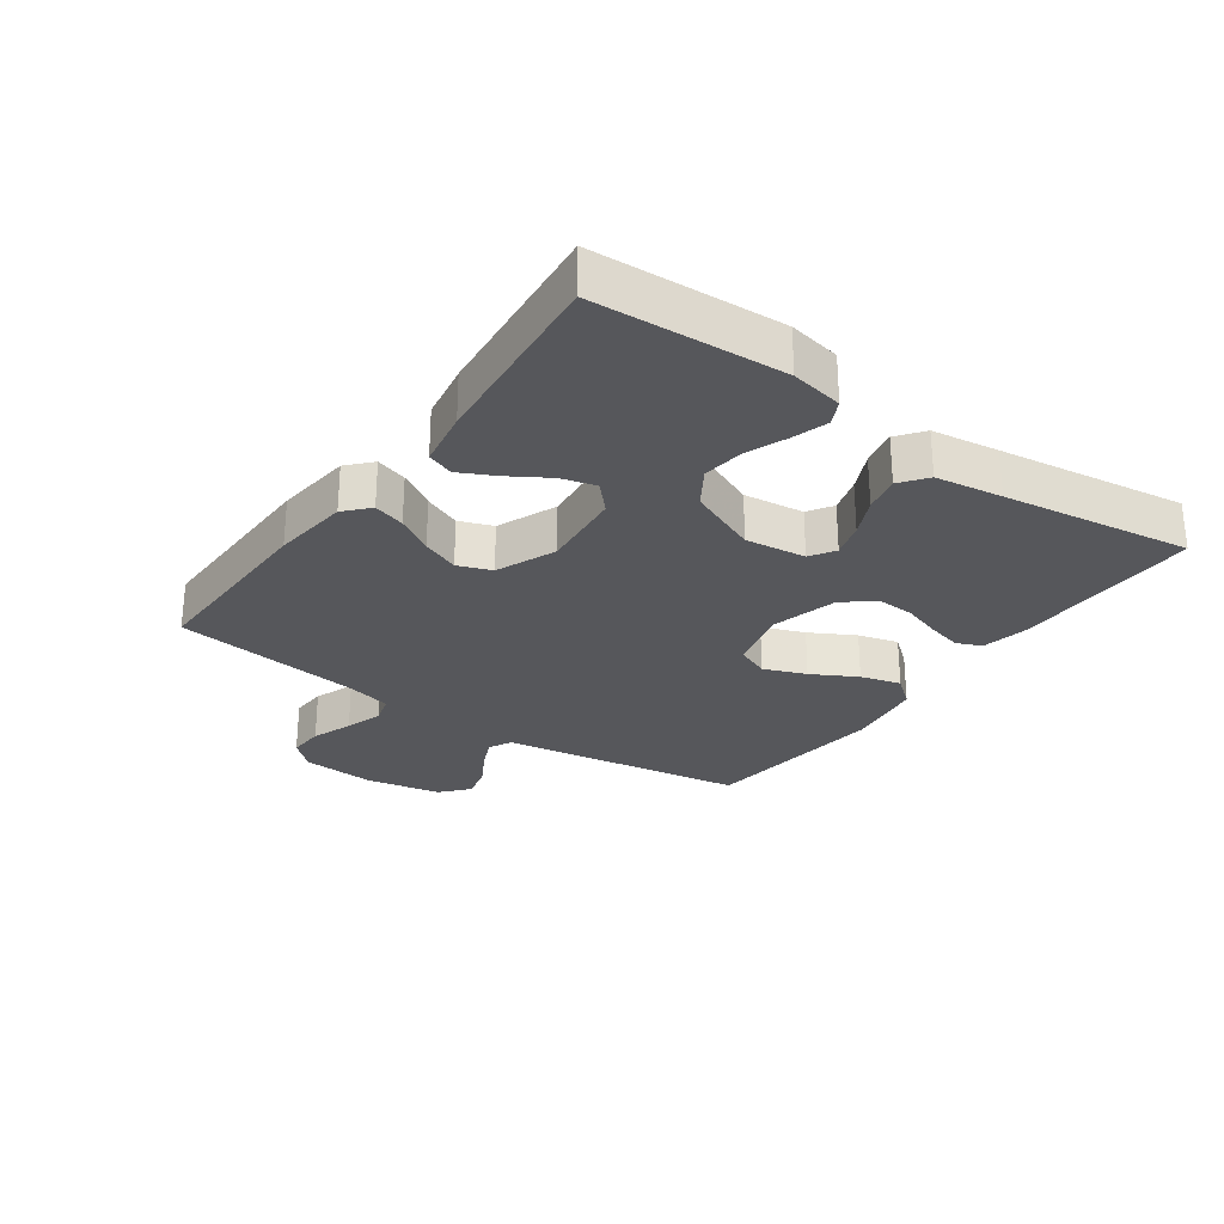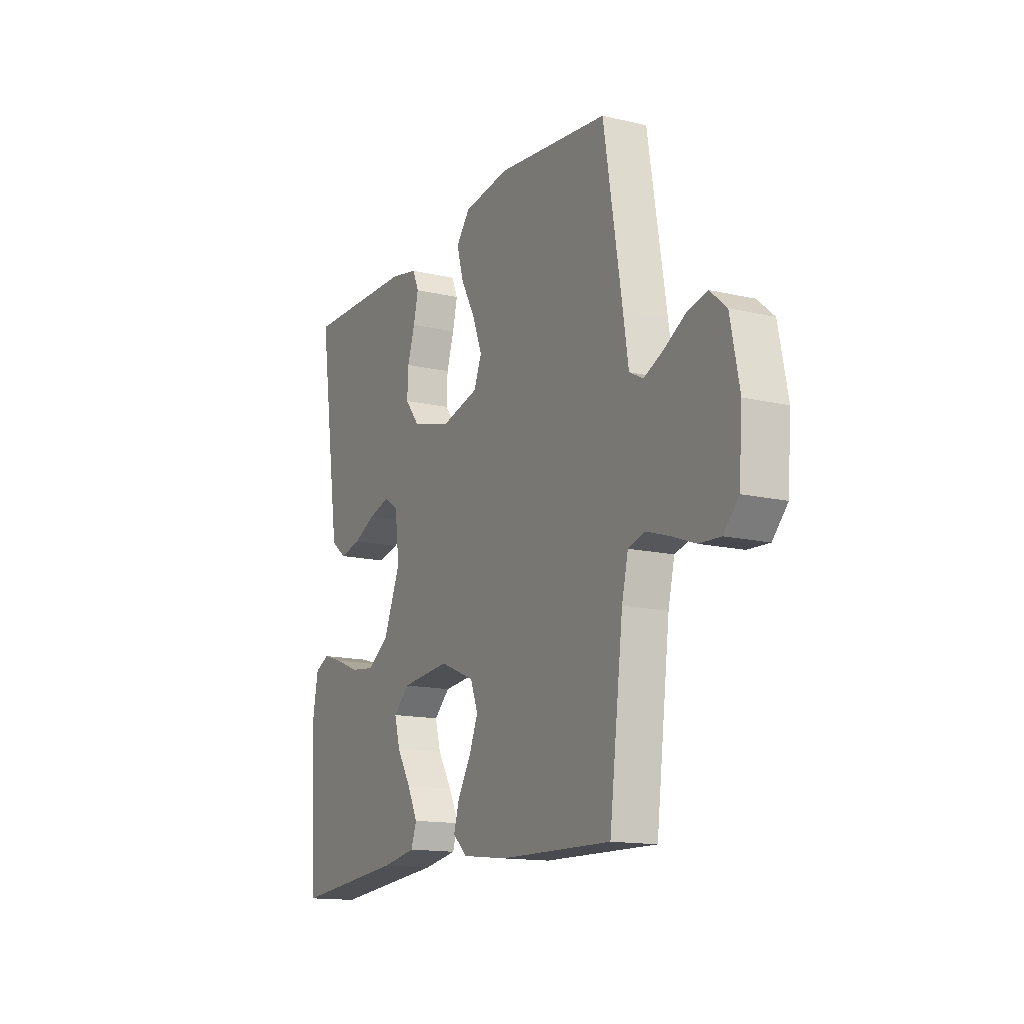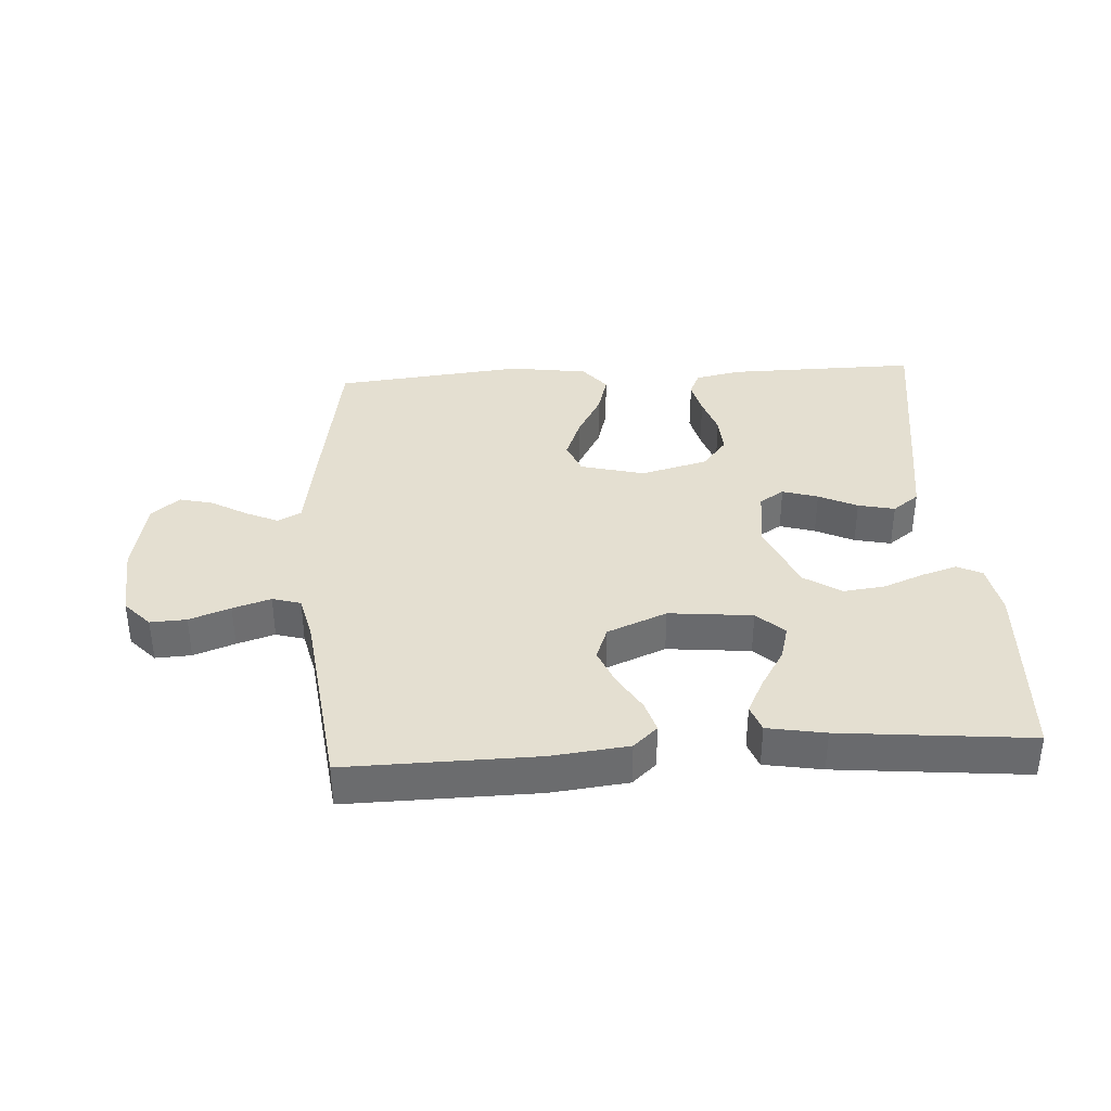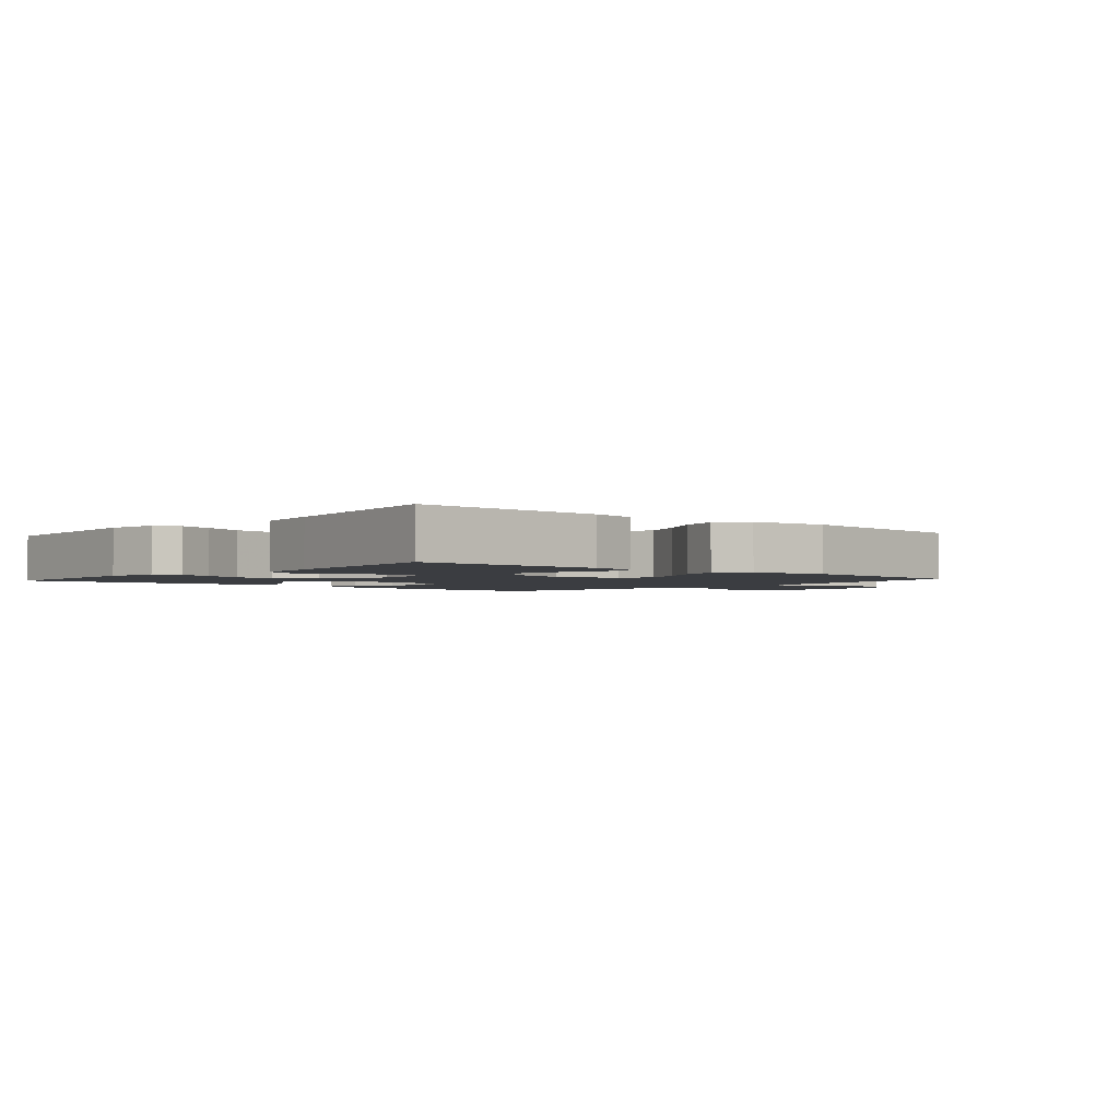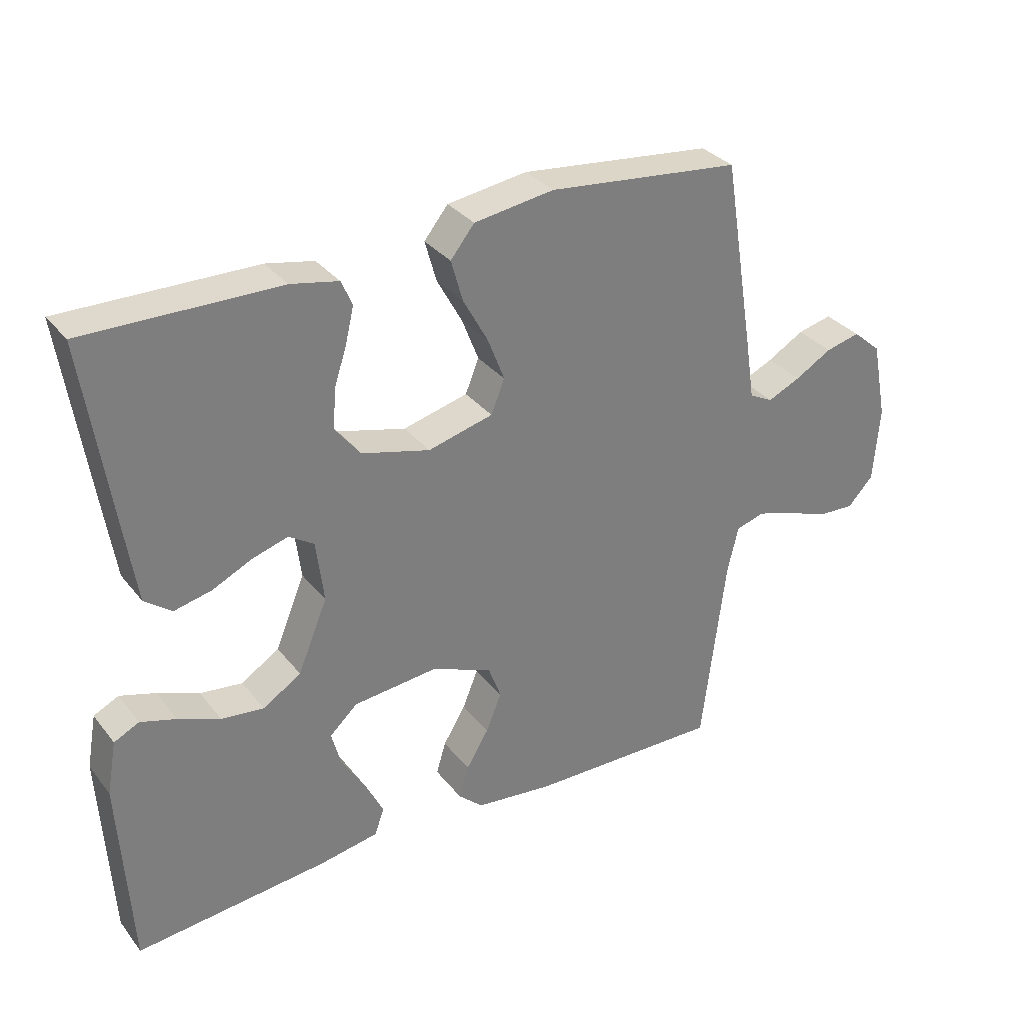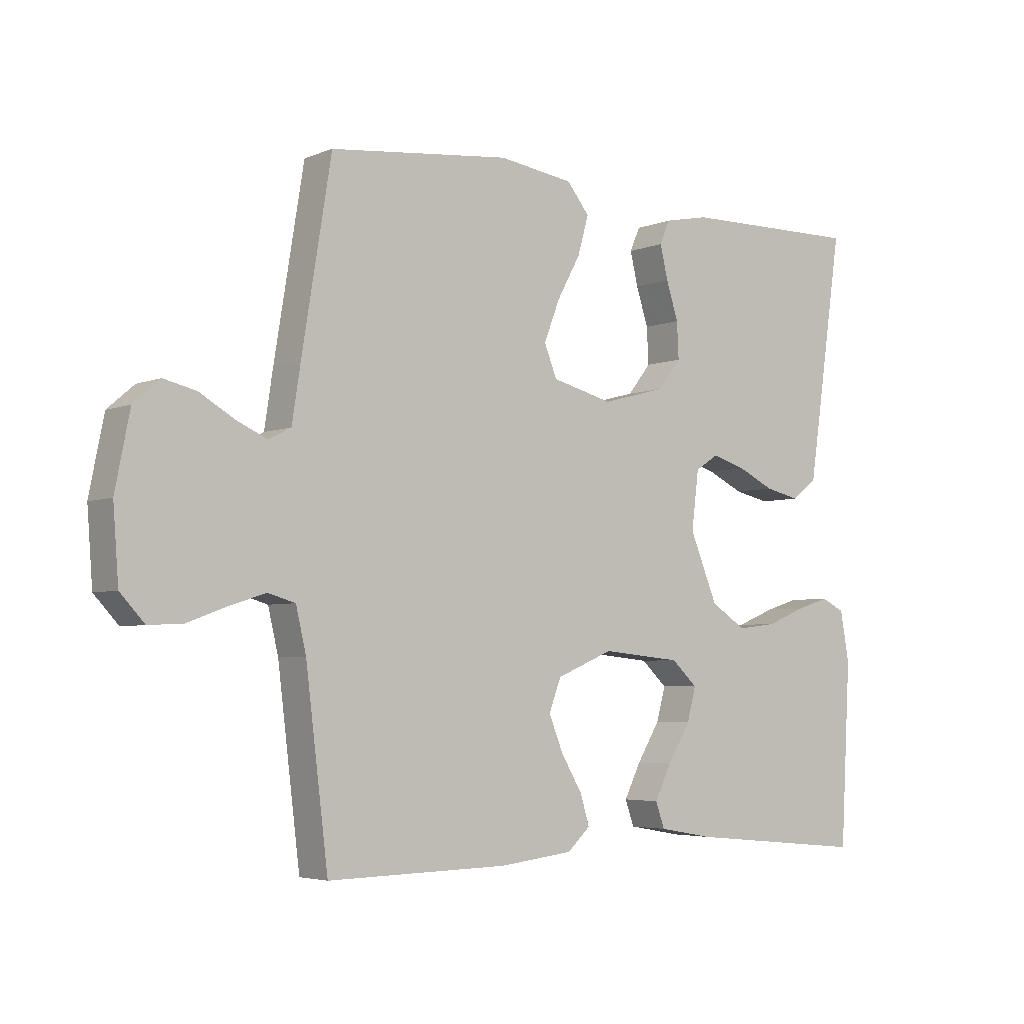
<metadata>
{"format":"obj","ext":"obj","renderer":"f3d","projection":"perspective","resolution":1024,"background":"white","views":[{"elev":-27.4,"azim":-125.5,"up":"+Y"},{"elev":-14.4,"azim":62.9,"up":"+Z"},{"elev":36.8,"azim":176.5,"up":"+Y"},{"elev":-2.3,"azim":-41.3,"up":"+Y"},{"elev":32.2,"azim":-31.8,"up":"+Z"},{"elev":-4.4,"azim":141.7,"up":"+Z"}]}
</metadata>
<code>
v -0.5 0.07 0.5
v -0.2 0.07 0.496
v -0.126 0.07 0.481
v -0.109 0.07 0.442
v -0.122 0.07 0.387
v -0.142 0.07 0.325
v -0.145 0.07 0.265
v -0.106 0.07 0.216
v 0 0.07 0.188
v 0.101 0.07 0.214
v 0.122 0.07 0.266
v 0.096 0.07 0.333
v 0.057 0.07 0.404
v 0.039 0.07 0.468
v 0.076 0.07 0.514
v 0.2 0.07 0.532
v 0.5 0.07 0.5
v 0.549 0.07 0.2
v 0.563 0.07 0.109
v 0.6 0.07 0.09
v 0.651 0.07 0.113
v 0.708 0.07 0.146
v 0.762 0.07 0.159
v 0.806 0.07 0.121
v 0.83 0.07 0
v 0.821 0.07 -0.118
v 0.781 0.07 -0.161
v 0.724 0.07 -0.158
v 0.659 0.07 -0.134
v 0.599 0.07 -0.115
v 0.554 0.07 -0.128
v 0.537 0.07 -0.2
v 0.5 0.07 -0.5
v 0.2 0.07 -0.495
v 0.078 0.07 -0.481
v 0.04 0.07 -0.446
v 0.055 0.07 -0.396
v 0.09 0.07 -0.338
v 0.114 0.07 -0.279
v 0.094 0.07 -0.226
v 0 0.07 -0.187
v -0.132 0.07 -0.2
v -0.175 0.07 -0.24
v -0.16 0.07 -0.295
v -0.122 0.07 -0.357
v -0.094 0.07 -0.413
v -0.109 0.07 -0.455
v -0.2 0.07 -0.471
v -0.5 0.07 -0.5
v -0.517 0.07 -0.2
v -0.502 0.07 -0.117
v -0.463 0.07 -0.098
v -0.408 0.07 -0.115
v -0.343 0.07 -0.141
v -0.277 0.07 -0.149
v -0.218 0.07 -0.111
v -0.172 0.07 0
v -0.184 0.07 0.096
v -0.223 0.07 0.121
v -0.279 0.07 0.104
v -0.34 0.07 0.075
v -0.398 0.07 0.062
v -0.44 0.07 0.094
v -0.456 0.07 0.2
v -0.5 0 0.5
v -0.2 0 0.496
v -0.126 0 0.481
v -0.109 0 0.442
v -0.122 0 0.387
v -0.142 0 0.325
v -0.145 0 0.265
v -0.106 0 0.216
v 0 0 0.188
v 0.101 0 0.214
v 0.122 0 0.266
v 0.096 0 0.333
v 0.057 0 0.404
v 0.039 0 0.468
v 0.076 0 0.514
v 0.2 0 0.532
v 0.5 0 0.5
v 0.549 0 0.2
v 0.563 0 0.109
v 0.6 0 0.09
v 0.651 0 0.113
v 0.708 0 0.146
v 0.762 0 0.159
v 0.806 0 0.121
v 0.83 0 0
v 0.821 0 -0.118
v 0.781 0 -0.161
v 0.724 0 -0.158
v 0.659 0 -0.134
v 0.599 0 -0.115
v 0.554 0 -0.128
v 0.537 0 -0.2
v 0.5 0 -0.5
v 0.2 0 -0.495
v 0.078 0 -0.481
v 0.04 0 -0.446
v 0.055 0 -0.396
v 0.09 0 -0.338
v 0.114 0 -0.279
v 0.094 0 -0.226
v 0 0 -0.187
v -0.132 0 -0.2
v -0.175 0 -0.24
v -0.16 0 -0.295
v -0.122 0 -0.357
v -0.094 0 -0.413
v -0.109 0 -0.455
v -0.2 0 -0.471
v -0.5 0 -0.5
v -0.517 0 -0.2
v -0.502 0 -0.117
v -0.463 0 -0.098
v -0.408 0 -0.115
v -0.343 0 -0.141
v -0.277 0 -0.149
v -0.218 0 -0.111
v -0.172 0 0
v -0.184 0 0.096
v -0.223 0 0.121
v -0.279 0 0.104
v -0.34 0 0.075
v -0.398 0 0.062
v -0.44 0 0.094
v -0.456 0 0.2
f 60 61 62 63
f 59 60 63 64
f 51 52 53 54
f 49 50 51 54
f 49 54 55
f 48 49 55 56
f 44 45 46 47
f 44 47 48
f 43 44 48 56
f 35 36 37 38
f 35 38 39
f 32 33 34 35
f 31 32 35 39
f 26 27 28 29
f 26 29 30
f 25 26 30
f 24 25 30 31
f 21 22 23 24
f 20 21 24 31
f 16 17 18 19
f 14 15 16 19
f 12 13 14 19
f 11 12 19 20
f 10 11 20 31
f 3 4 5 6
f 1 2 3 6
f 59 64 1 6
f 58 59 6 7
f 57 58 7 8
f 42 43 56 57
f 41 42 57 8
f 40 41 8 9
f 31 39 40
f 9 10 31 40
f 127 126 125 124
f 128 127 124 123
f 118 117 116 115
f 118 115 114 113
f 119 118 113
f 120 119 113 112
f 111 110 109 108
f 112 111 108
f 120 112 108 107
f 102 101 100 99
f 103 102 99
f 99 98 97 96
f 103 99 96 95
f 93 92 91 90
f 94 93 90
f 94 90 89
f 95 94 89 88
f 88 87 86 85
f 95 88 85 84
f 83 82 81 80
f 83 80 79 78
f 83 78 77 76
f 84 83 76 75
f 95 84 75 74
f 70 69 68 67
f 70 67 66 65
f 70 65 128 123
f 71 70 123 122
f 72 71 122 121
f 121 120 107 106
f 72 121 106 105
f 73 72 105 104
f 104 103 95
f 104 95 74 73
f 1 65 66 2
f 2 66 67 3
f 3 67 68 4
f 4 68 69 5
f 5 69 70 6
f 6 70 71 7
f 7 71 72 8
f 8 72 73 9
f 9 73 74 10
f 10 74 75 11
f 11 75 76 12
f 12 76 77 13
f 13 77 78 14
f 14 78 79 15
f 15 79 80 16
f 16 80 81 17
f 17 81 82 18
f 18 82 83 19
f 19 83 84 20
f 20 84 85 21
f 21 85 86 22
f 22 86 87 23
f 23 87 88 24
f 24 88 89 25
f 25 89 90 26
f 26 90 91 27
f 27 91 92 28
f 28 92 93 29
f 29 93 94 30
f 30 94 95 31
f 31 95 96 32
f 32 96 97 33
f 33 97 98 34
f 34 98 99 35
f 35 99 100 36
f 36 100 101 37
f 37 101 102 38
f 38 102 103 39
f 39 103 104 40
f 40 104 105 41
f 41 105 106 42
f 42 106 107 43
f 43 107 108 44
f 44 108 109 45
f 45 109 110 46
f 46 110 111 47
f 47 111 112 48
f 48 112 113 49
f 49 113 114 50
f 50 114 115 51
f 51 115 116 52
f 52 116 117 53
f 53 117 118 54
f 54 118 119 55
f 55 119 120 56
f 56 120 121 57
f 57 121 122 58
f 58 122 123 59
f 59 123 124 60
f 60 124 125 61
f 61 125 126 62
f 62 126 127 63
f 63 127 128 64
f 64 128 65 1

</code>
